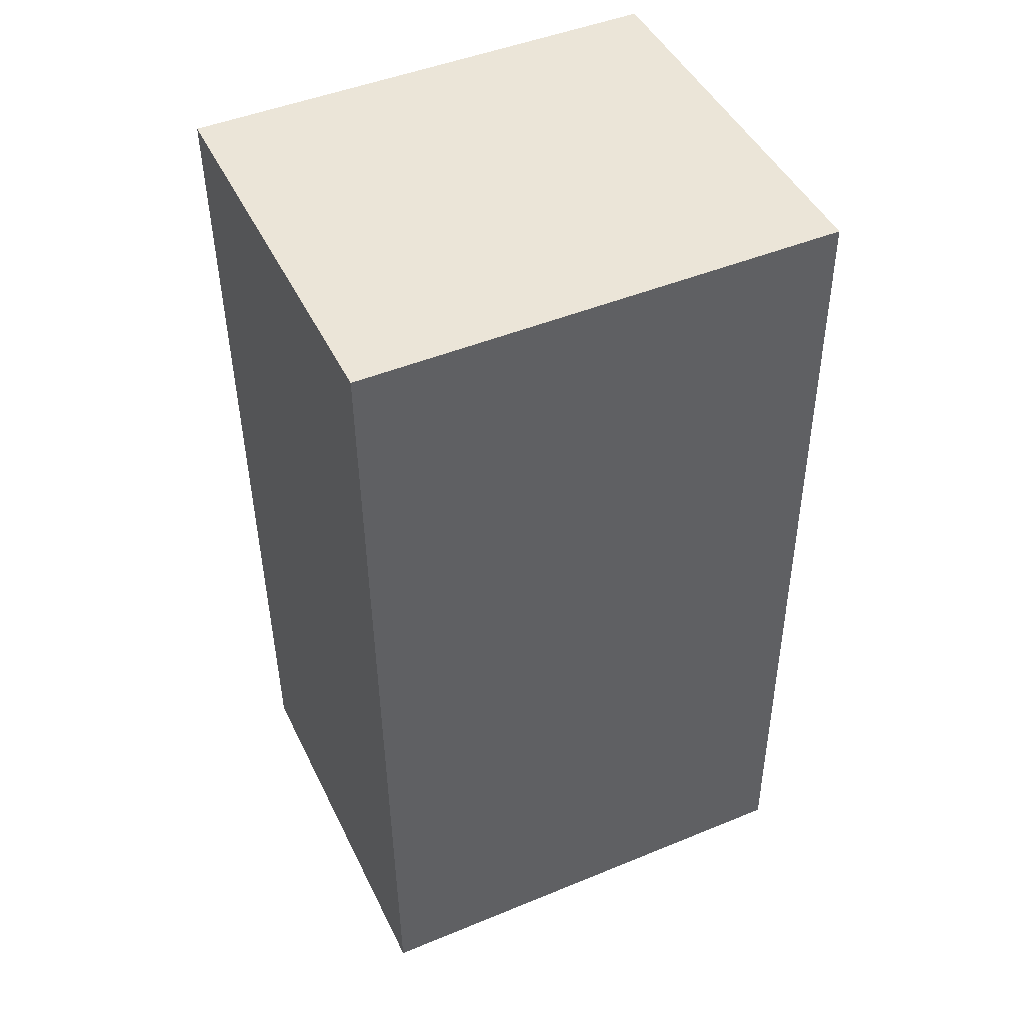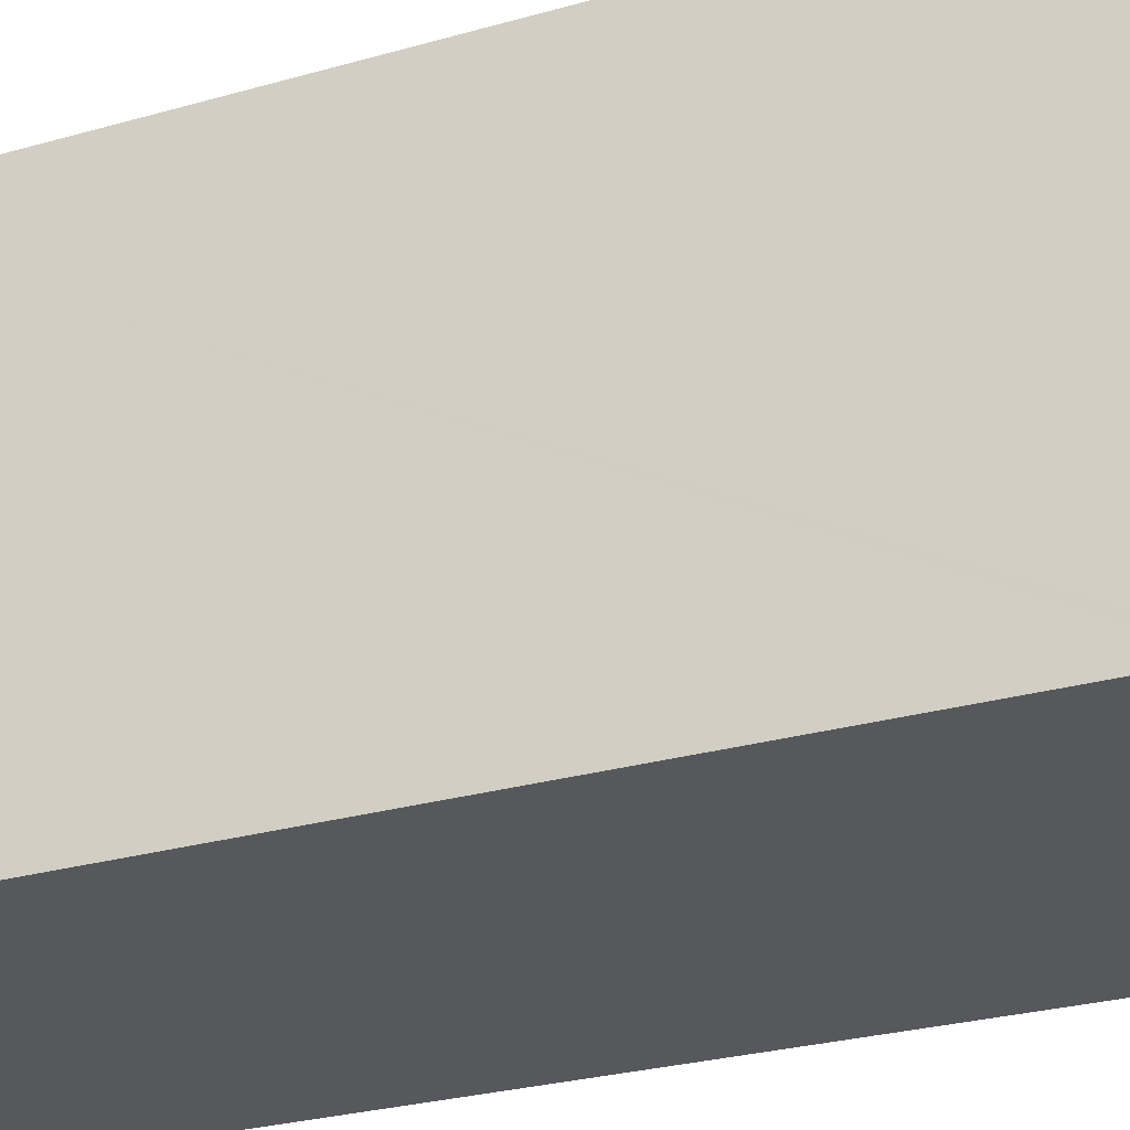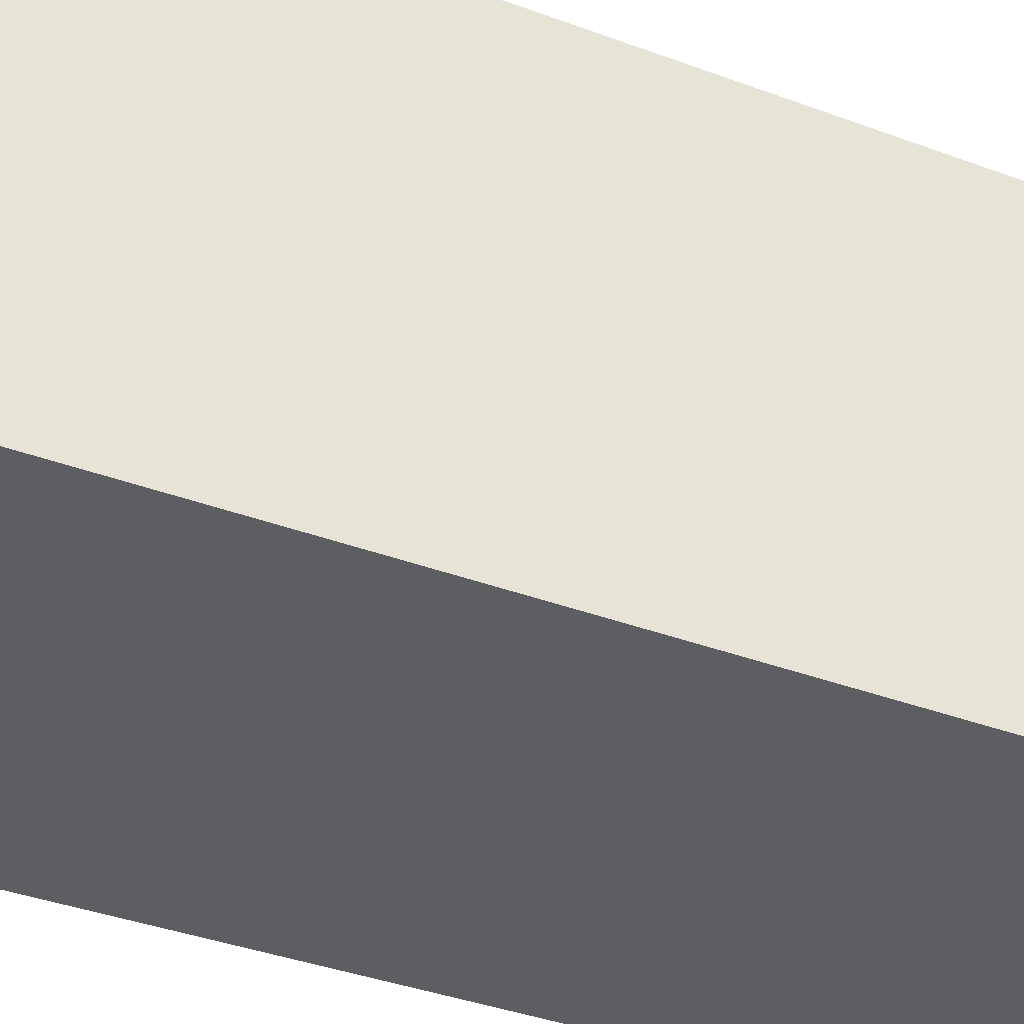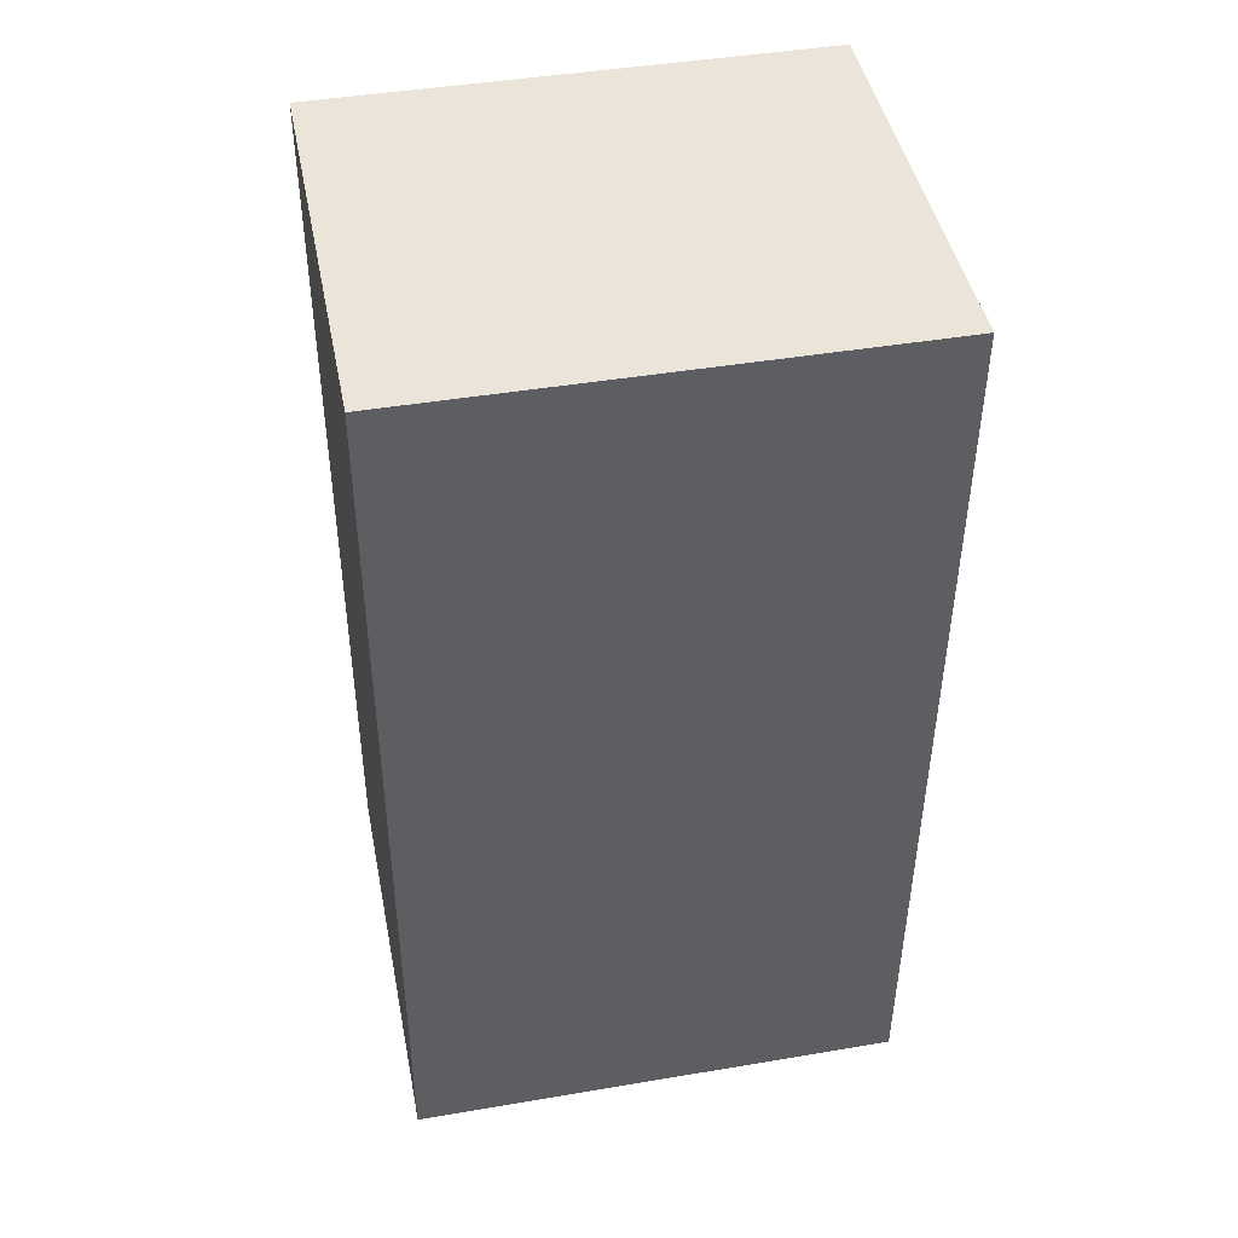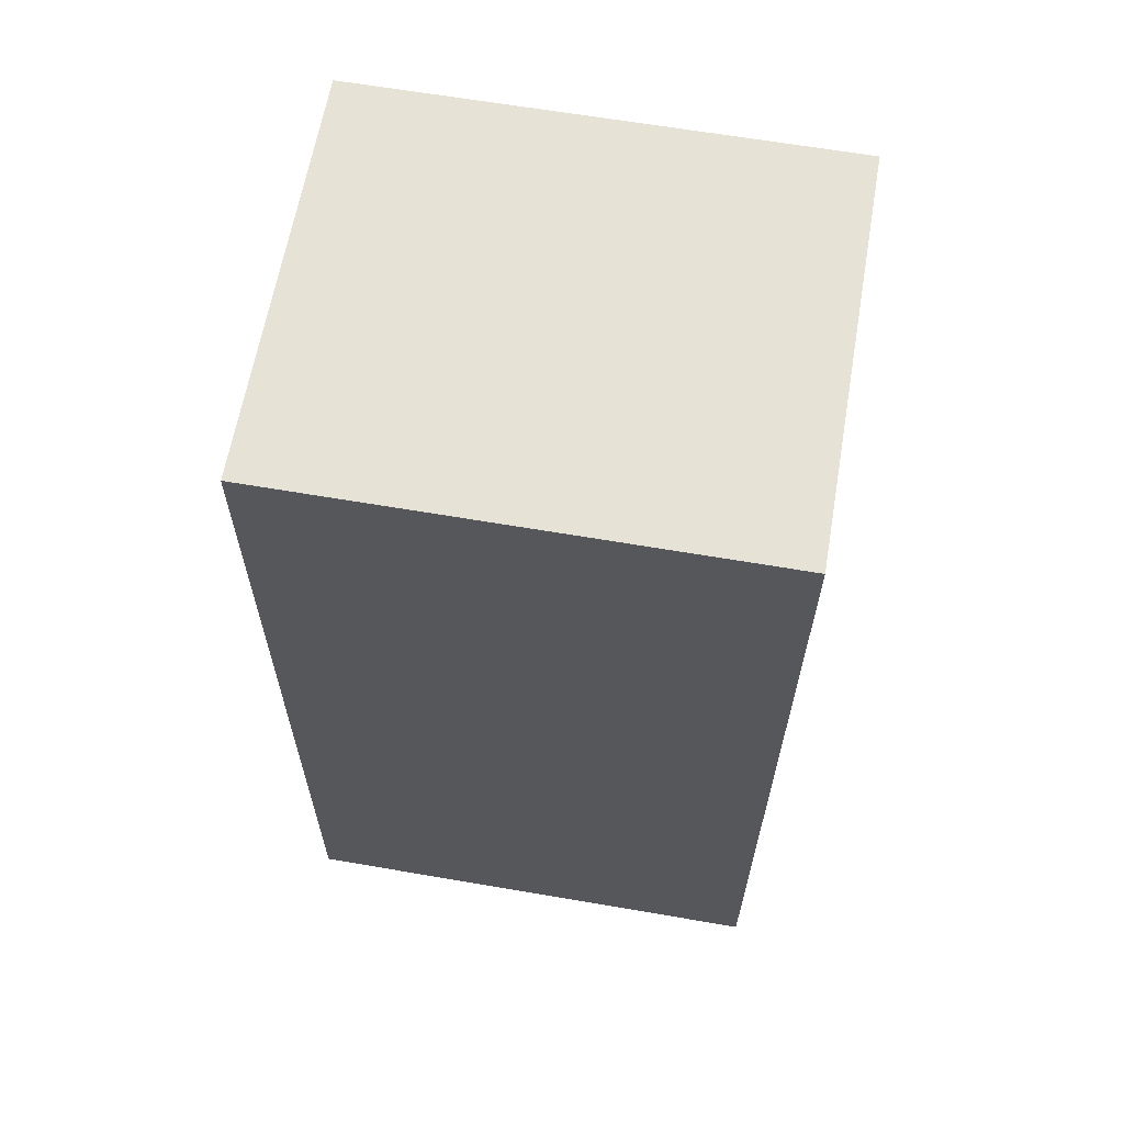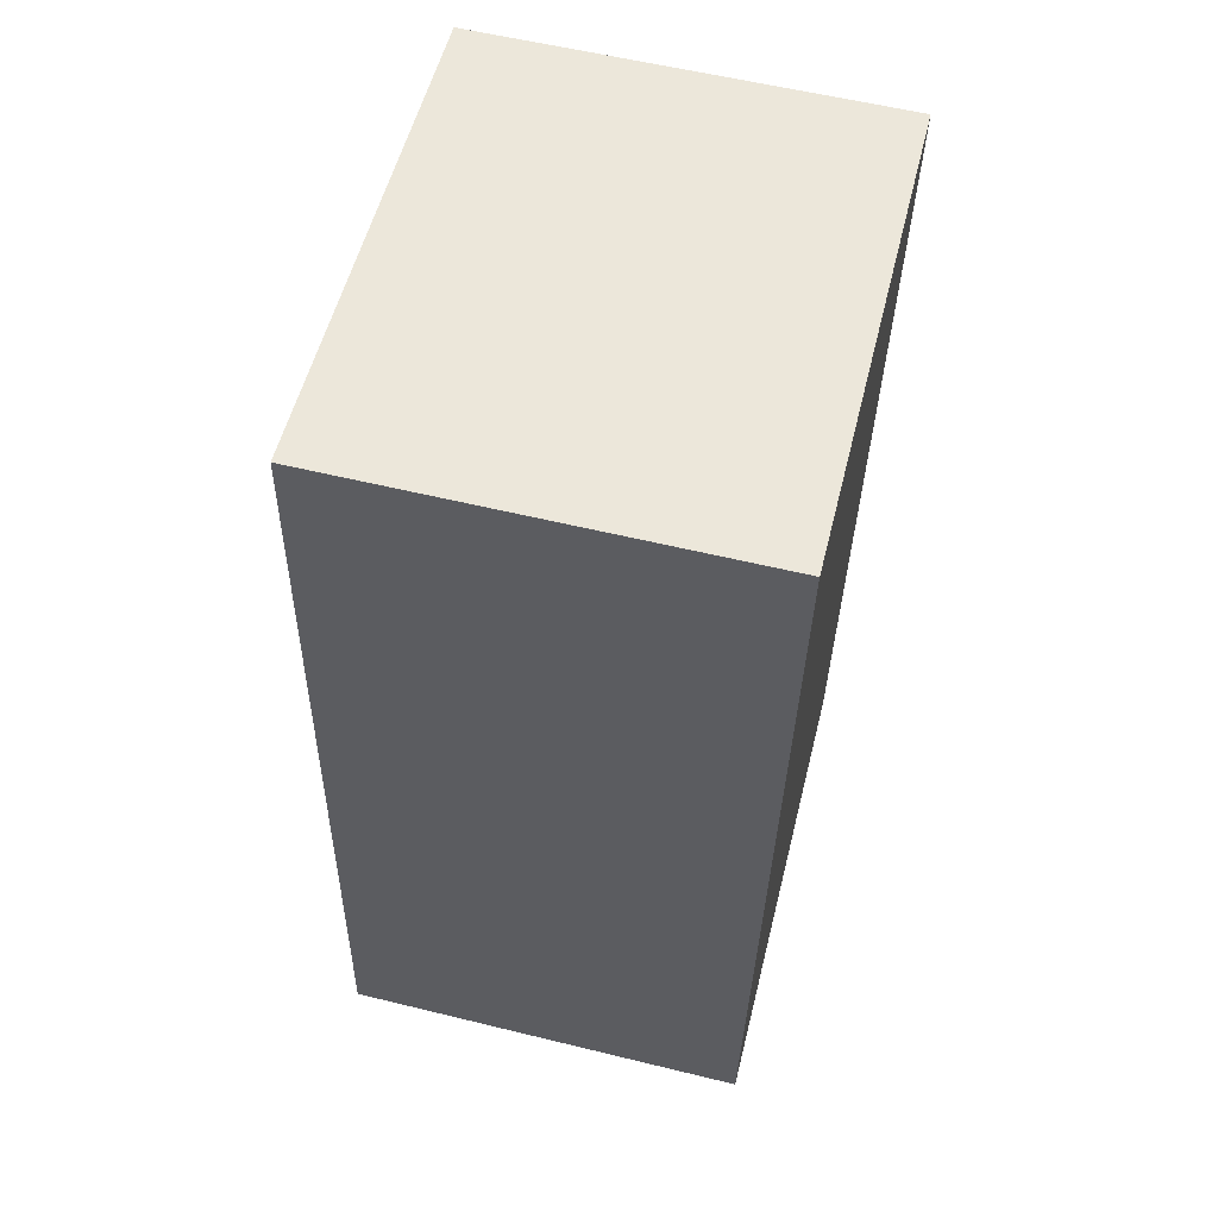
<metadata>
{"format":"obj","ext":"obj","renderer":"f3d","projection":"perspective","resolution":1024,"background":"white","views":[{"elev":47.0,"azim":-114.9,"up":"+Z"},{"elev":-28.1,"azim":-65.5,"up":"+Y"},{"elev":-39.4,"azim":66.5,"up":"+Y"},{"elev":44.0,"azim":78.8,"up":"+Z"},{"elev":64.1,"azim":-80.2,"up":"+Z"},{"elev":55.3,"azim":13.9,"up":"+Z"}]}
</metadata>
<code>
v  2.219 8.975 -0.051
v  7.945 8.975 16.77
v  7.586 8.975 -0.174
v  0.346 8.975 16.9
v  0.606 8.975 -0.014
v  0.338 8.975 16.49
v  0 8.975 5.496e-16
v  0.275 8.975 13.45
v  0.346 -1.035e-15 16.9
v  0.338 -1.01e-15 16.49
v  0.275 -8.233e-16 13.45
v  0 0 0
v  7.945 -1.027e-15 16.77
v  7.586 1.065e-17 -0.174
v  2.219 3.123e-18 -0.051
v  0.606 8.573e-19 -0.014
g defaultobject
f 1 2 3
f 2 1 4
f 4 1 5
f 4 5 6
f 6 5 7
f 6 7 8
f 6 9 4
f 9 6 8
f 9 8 7
f 9 7 10
f 10 7 11
f 11 7 12
f 9 2 4
f 2 9 13
f 13 3 2
f 3 13 14
f 14 1 3
f 1 14 5
f 5 14 7
f 7 14 12
f 12 14 15
f 12 15 16
f 10 13 9
f 13 10 14
f 14 10 11
f 14 11 12
f 14 12 16
f 14 16 15

</code>
